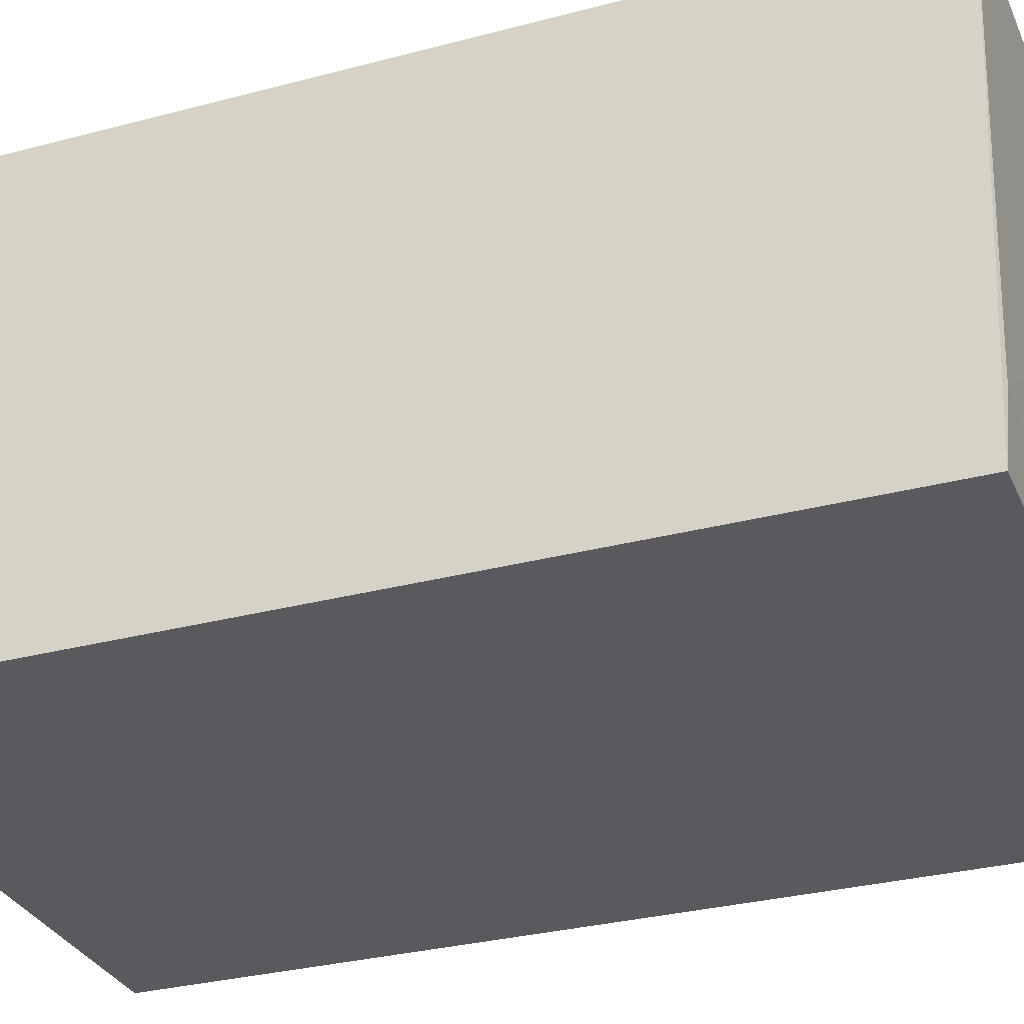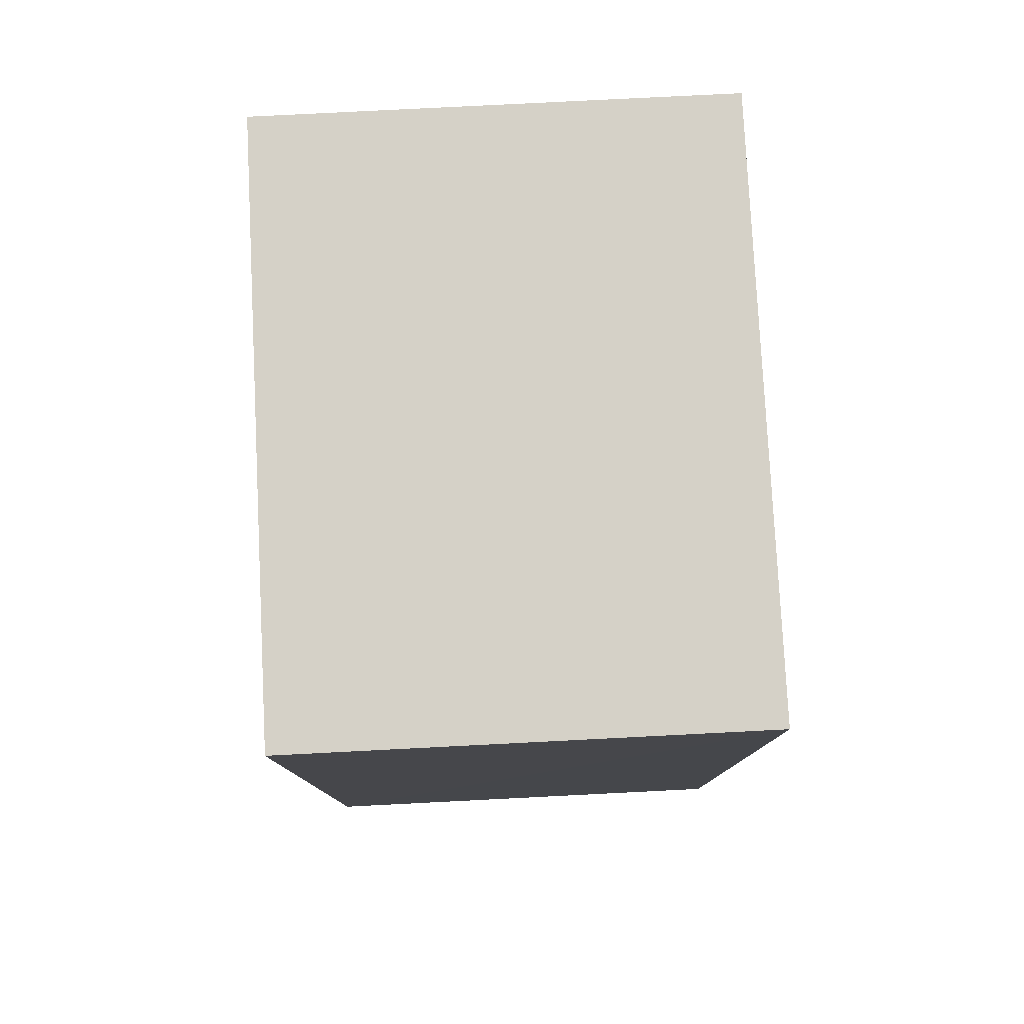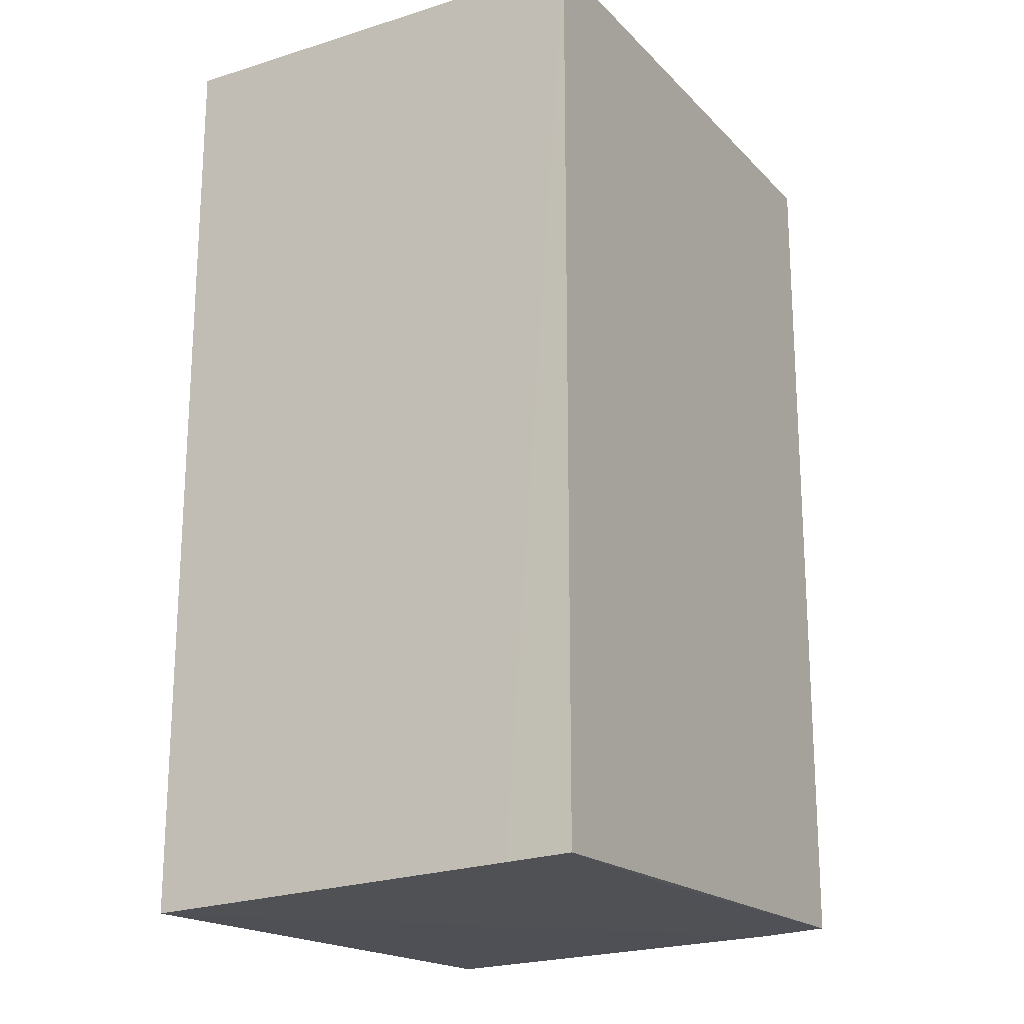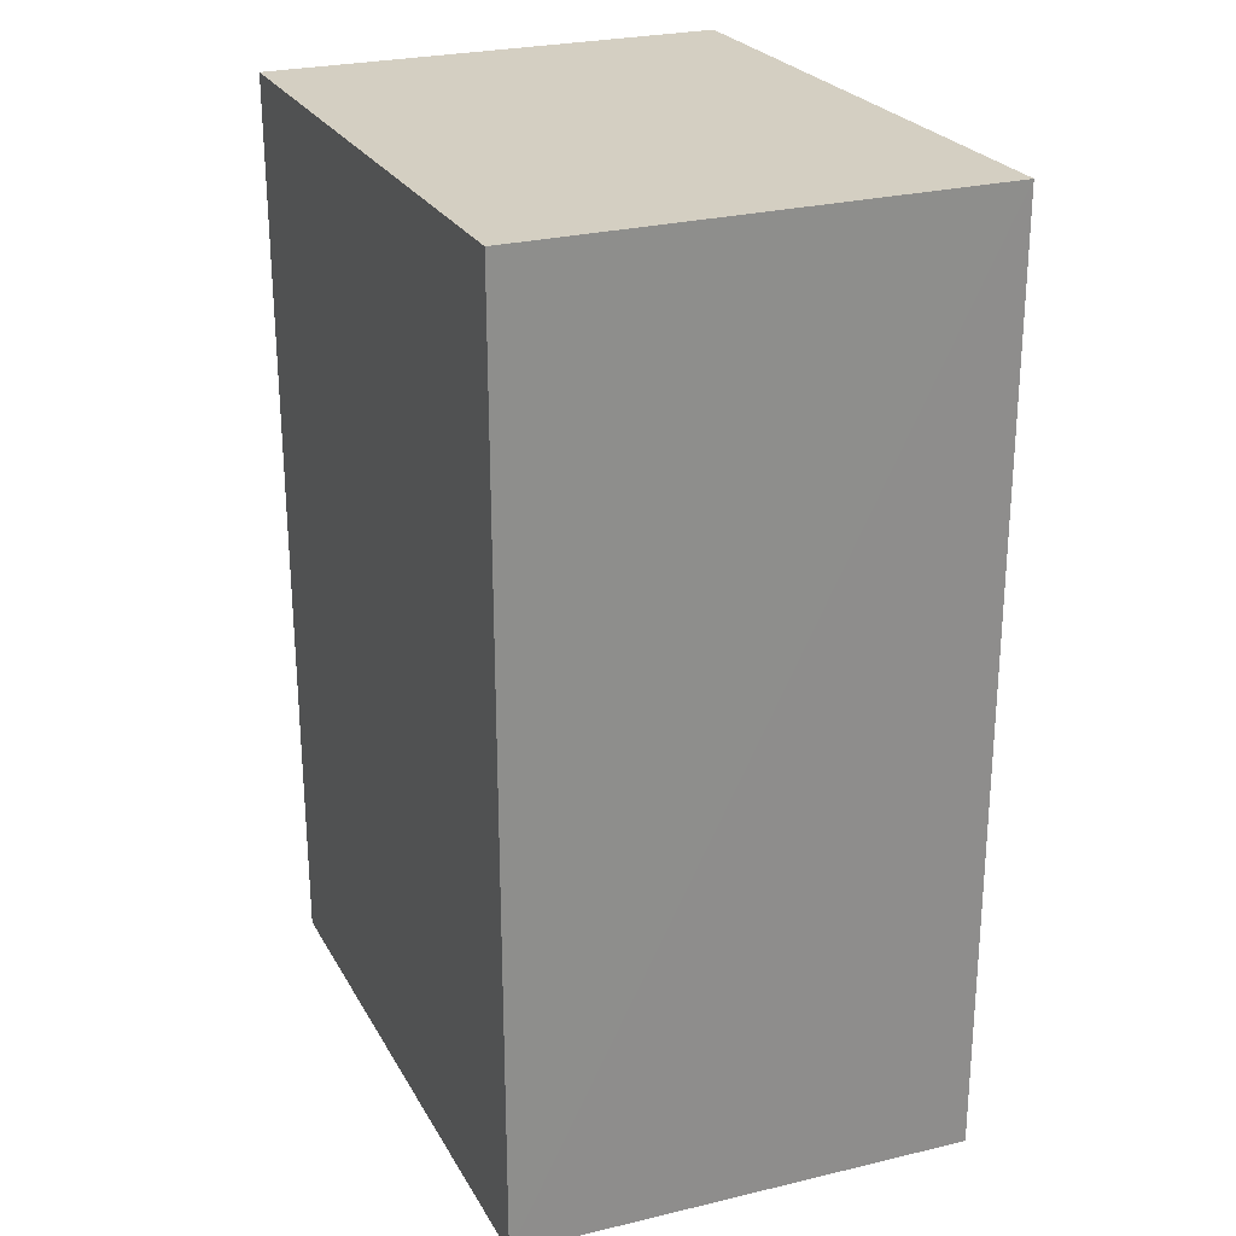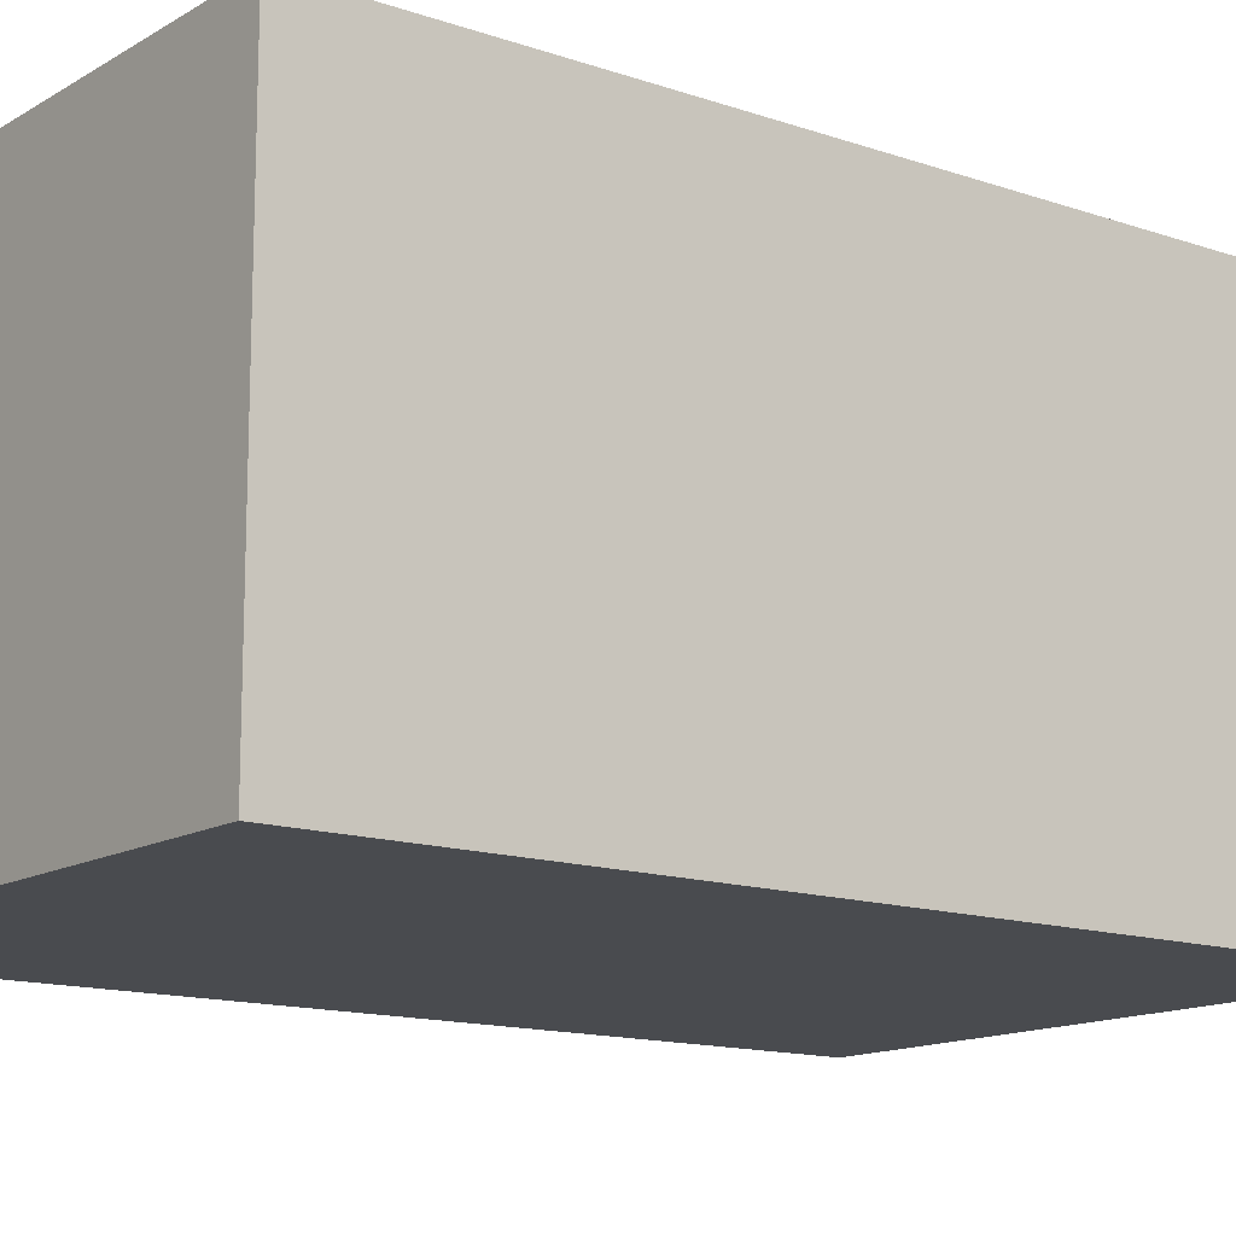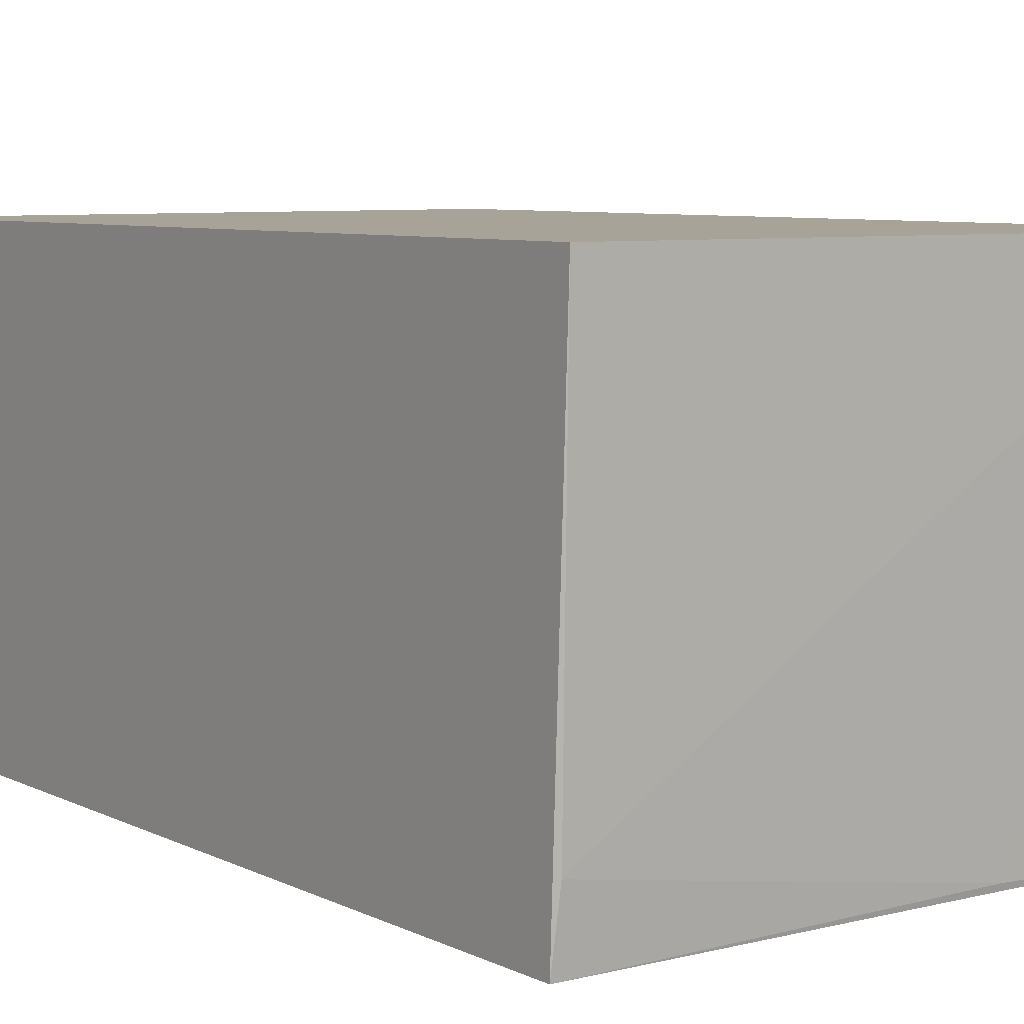
<metadata>
{"format":"obj","ext":"obj","renderer":"f3d","projection":"perspective","resolution":1024,"background":"white","views":[{"elev":-31.0,"azim":-69.3,"up":"+Z"},{"elev":79.1,"azim":-92.9,"up":"+Y"},{"elev":-19.2,"azim":119.9,"up":"+Y"},{"elev":25.4,"azim":-113.2,"up":"+Y"},{"elev":-13.7,"azim":-127.7,"up":"+Z"},{"elev":7.1,"azim":-36.2,"up":"+Z"}]}
</metadata>
<code>
v -0.01653 0.001323 0.0397
v -0.01652 -0.03522 0.03973
v -0.01652 -0.03441 0.02177
v -0.03959 0.001323 0.02176
v -0.03956 -0.03497 0.0398
v -0.01653 0.001323 0.02176
v -0.03959 0.001323 0.0397
v -0.03938 -0.03446 0.02441
v -0.01651 -0.03454 0.0244
v -0.03959 -0.03427 0.02178
v -0.02428 -0.03441 0.02202
f 5 2 1
f 6 3 4
f 6 4 1
f 7 5 1
f 7 1 4
f 8 2 5
f 9 6 1
f 9 1 2
f 9 3 6
f 10 7 4
f 10 5 7
f 10 8 5
f 10 4 3
f 11 3 9
f 11 10 3
f 11 8 10
f 11 9 2
f 11 2 8

</code>
